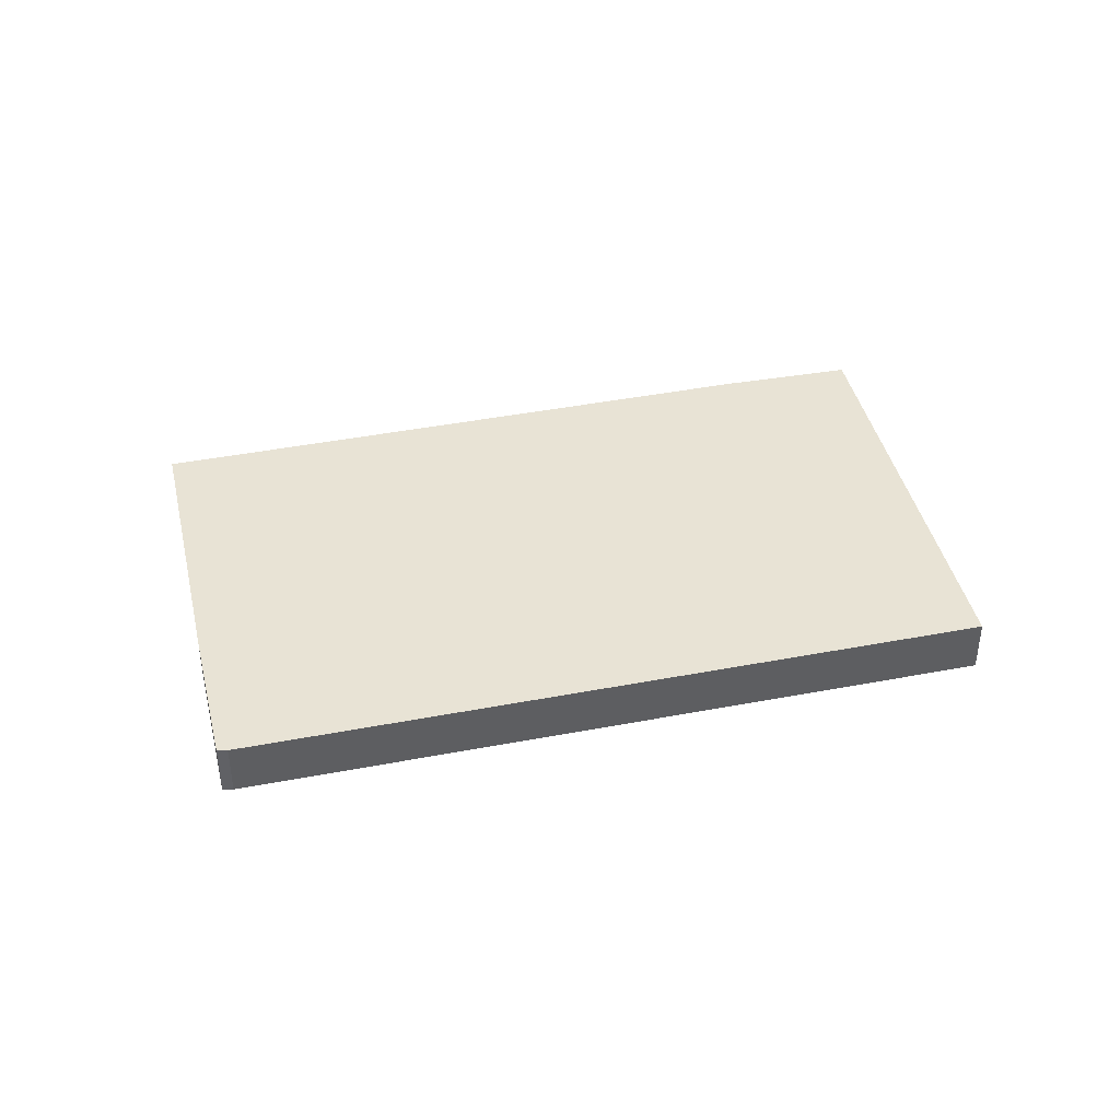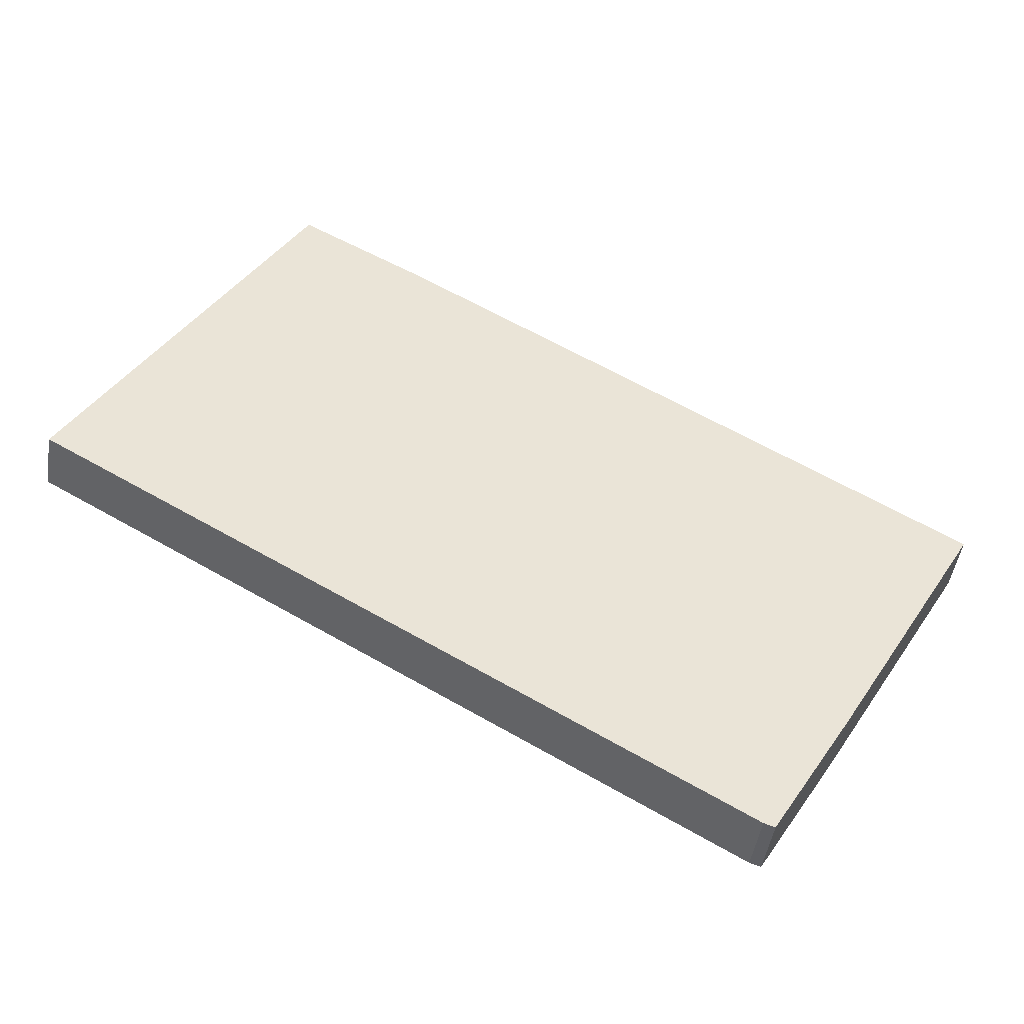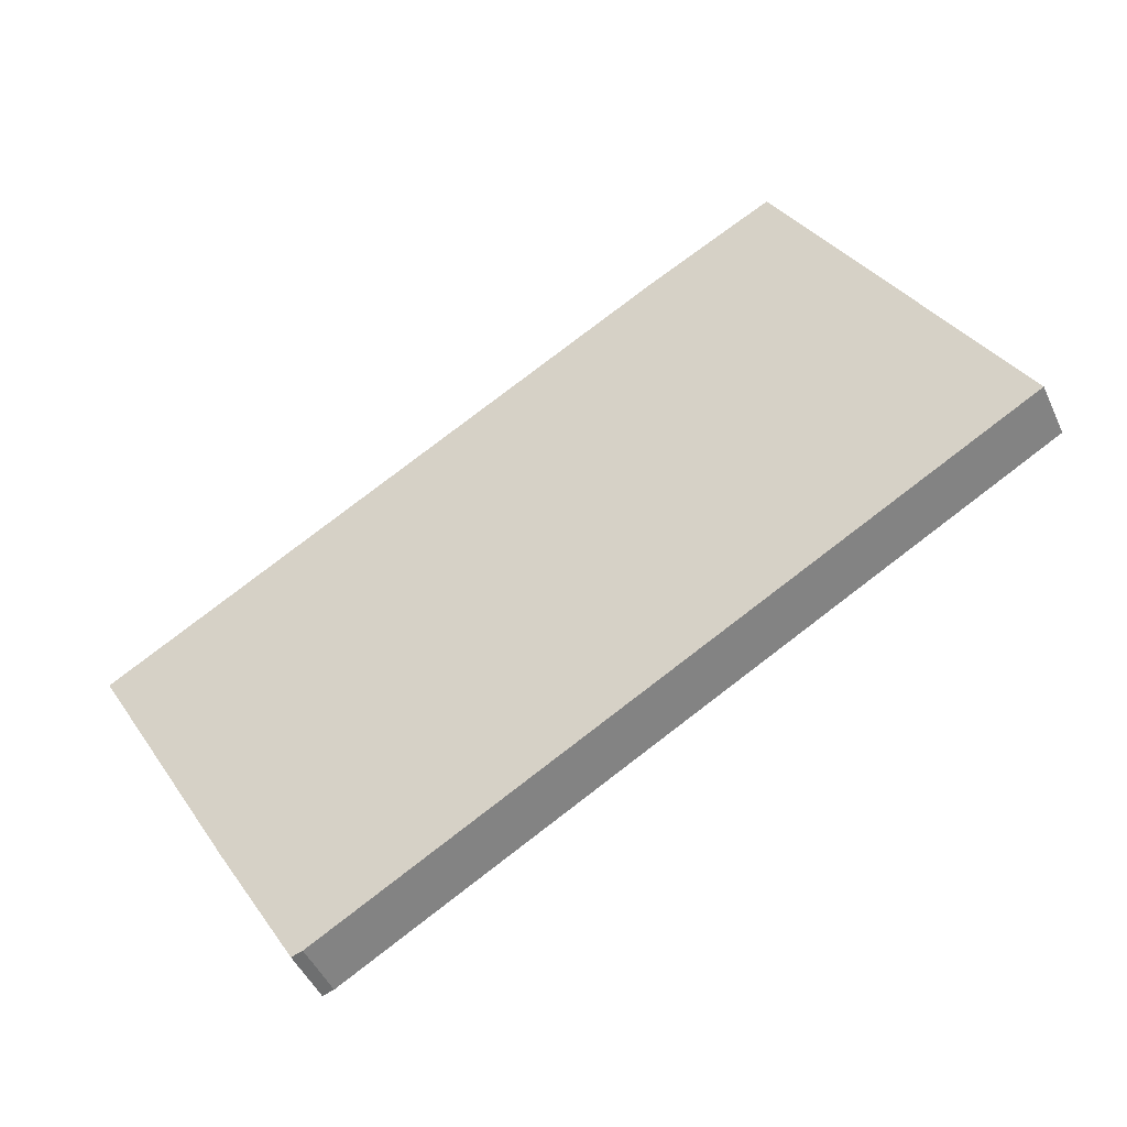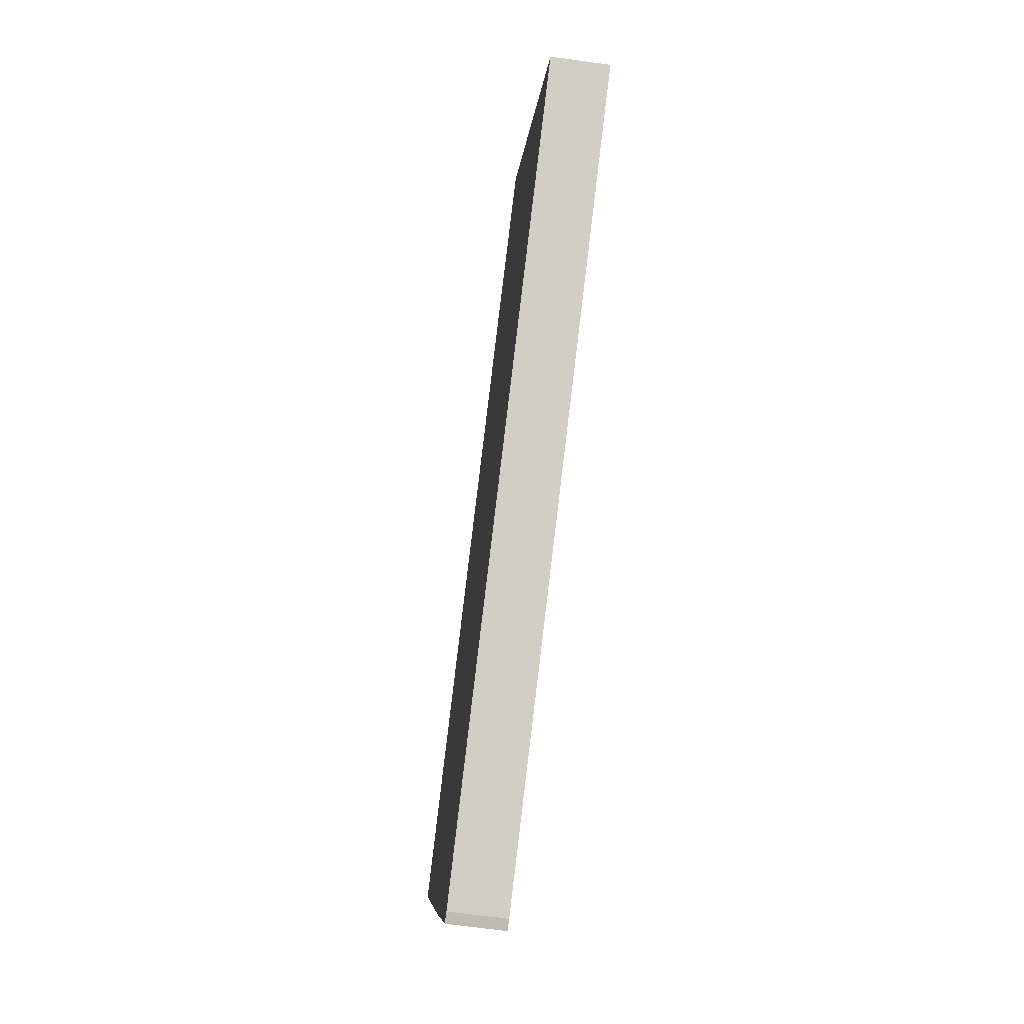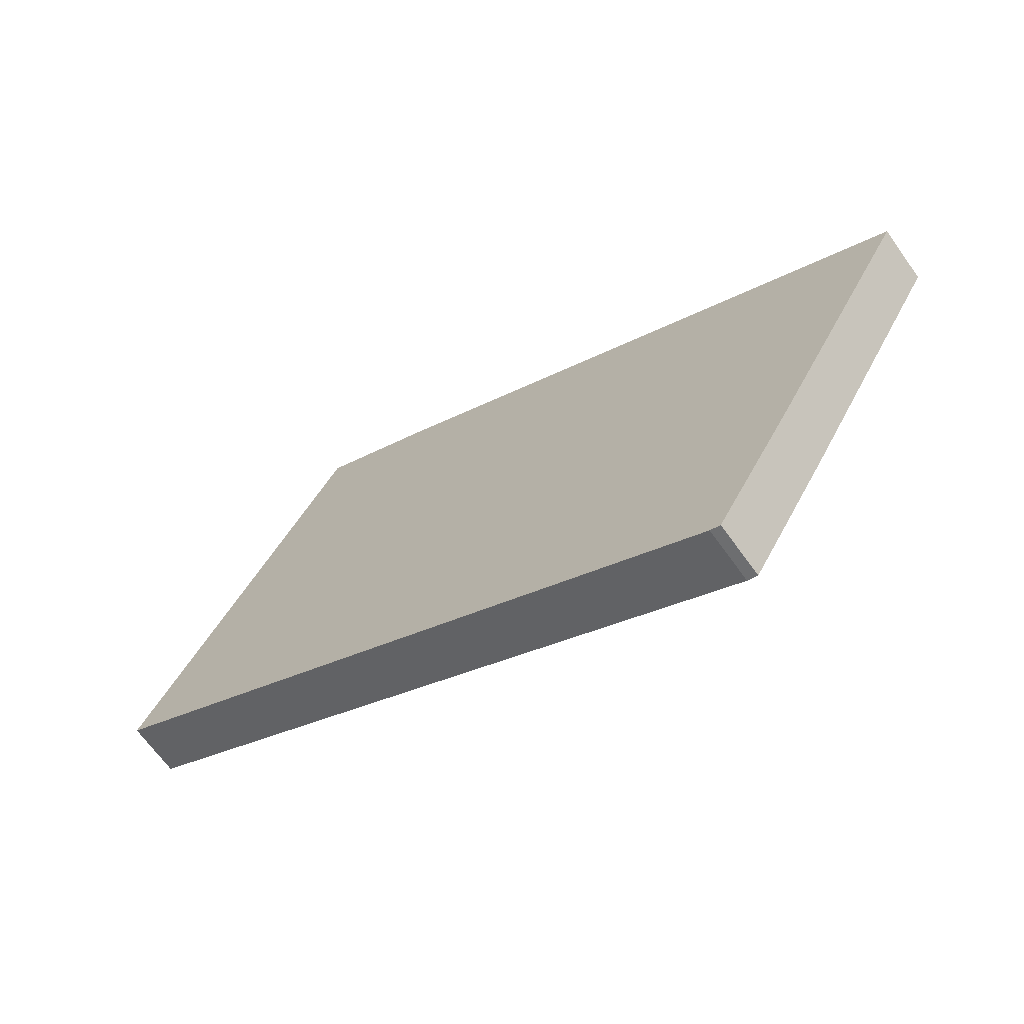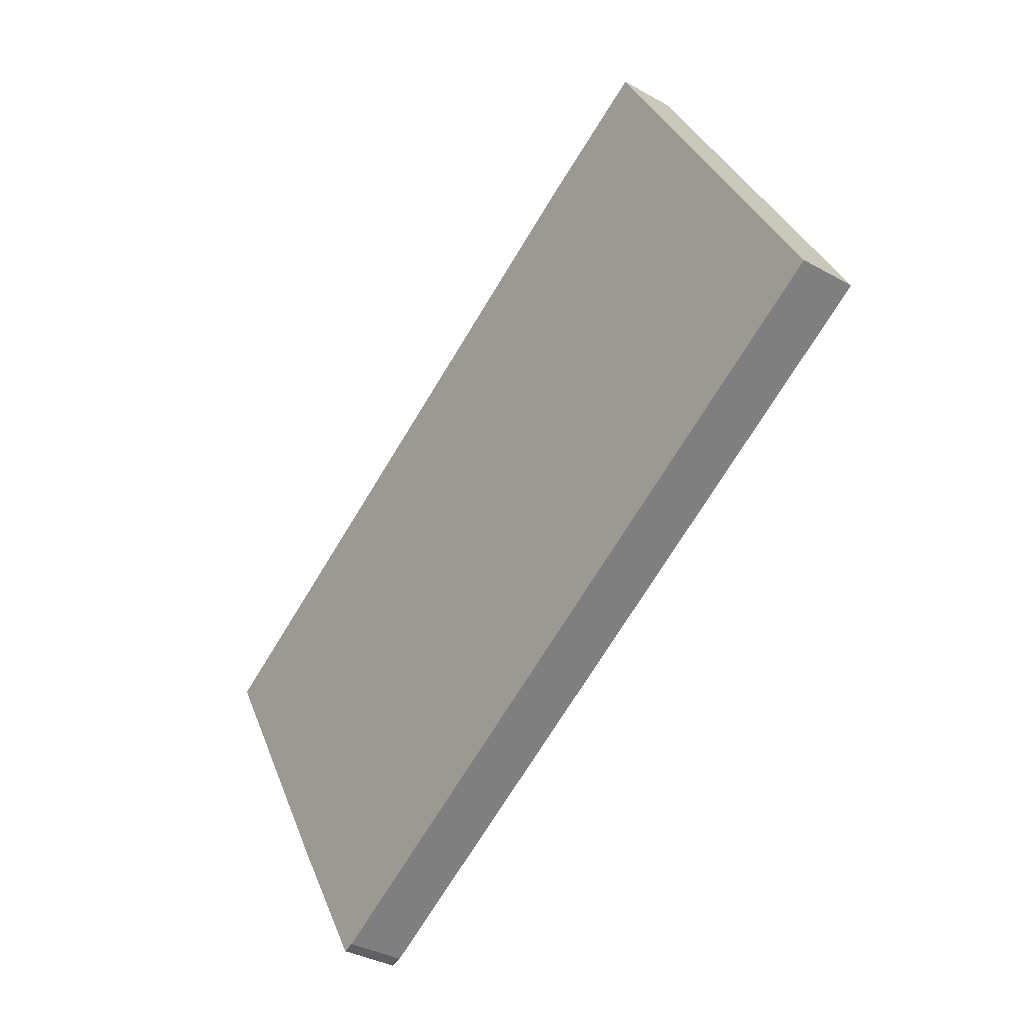
<metadata>
{"format":"obj","ext":"obj","renderer":"f3d","projection":"perspective","resolution":1024,"background":"white","views":[{"elev":41.1,"azim":-163.2,"up":"+Y"},{"elev":-47.2,"azim":-9.1,"up":"+Z"},{"elev":-47.0,"azim":-156.3,"up":"+Z"},{"elev":-66.7,"azim":-97.9,"up":"+Z"},{"elev":-67.1,"azim":35.6,"up":"+Z"},{"elev":-35.2,"azim":-126.8,"up":"+Z"}]}
</metadata>
<code>
v  26.24 2.16 -15.09
v  29.76 2.16 -9.931
v  26.65 2.16 -15.22
v  21.67 2.16 -12.46
v  35.51 2.16 0.186
v  17.52 2.16 10.67
v  20.31 2.16 -11.69
v  0 2.16 1.323e-16
v  13.83 2.16 12.83
v  13.52 2.16 13.01
v  13.26 2.16 13.15
v  9.439 2.16 15.21
v  2.671 2.16 4.731
v  6.813 2.16 12.07
v  8.788 2.16 15.56
v  8.788 -9.53e-16 15.56
v  9.439 -9.315e-16 15.21
v  13.26 -8.051e-16 13.15
v  13.52 -7.965e-16 13.01
v  13.83 -7.854e-16 12.83
v  17.52 -6.536e-16 10.67
v  35.51 -1.139e-17 0.186
v  29.76 6.081e-16 -9.931
v  26.65 9.322e-16 -15.22
v  26.24 9.242e-16 -15.09
v  21.67 7.633e-16 -12.46
v  20.31 7.156e-16 -11.69
v  0 0 0
v  2.671 -2.897e-16 4.731
v  6.813 -7.388e-16 12.07
g defaultobject
f 1 2 3
f 2 1 4
f 2 4 5
f 5 4 6
f 6 4 7
f 6 7 8
f 6 8 9
f 9 8 10
f 10 8 11
f 11 8 12
f 12 8 13
f 12 13 14
f 12 14 15
f 16 12 15
f 12 16 11
f 11 16 17
f 11 17 18
f 11 18 10
f 10 18 19
f 19 9 10
f 9 19 6
f 6 19 20
f 6 20 21
f 6 21 5
f 5 21 22
f 22 2 5
f 2 22 23
f 2 23 3
f 3 23 24
f 24 1 3
f 1 24 25
f 25 4 1
f 4 25 26
f 4 26 7
f 7 26 27
f 7 27 8
f 8 27 28
f 28 13 8
f 13 28 29
f 13 29 14
f 14 29 30
f 14 30 15
f 15 30 16
f 23 25 24
f 25 23 26
f 26 23 22
f 26 22 27
f 27 22 28
f 28 22 21
f 28 21 20
f 28 20 29
f 29 20 30
f 30 20 19
f 30 19 18
f 30 18 17
f 30 17 16

</code>
